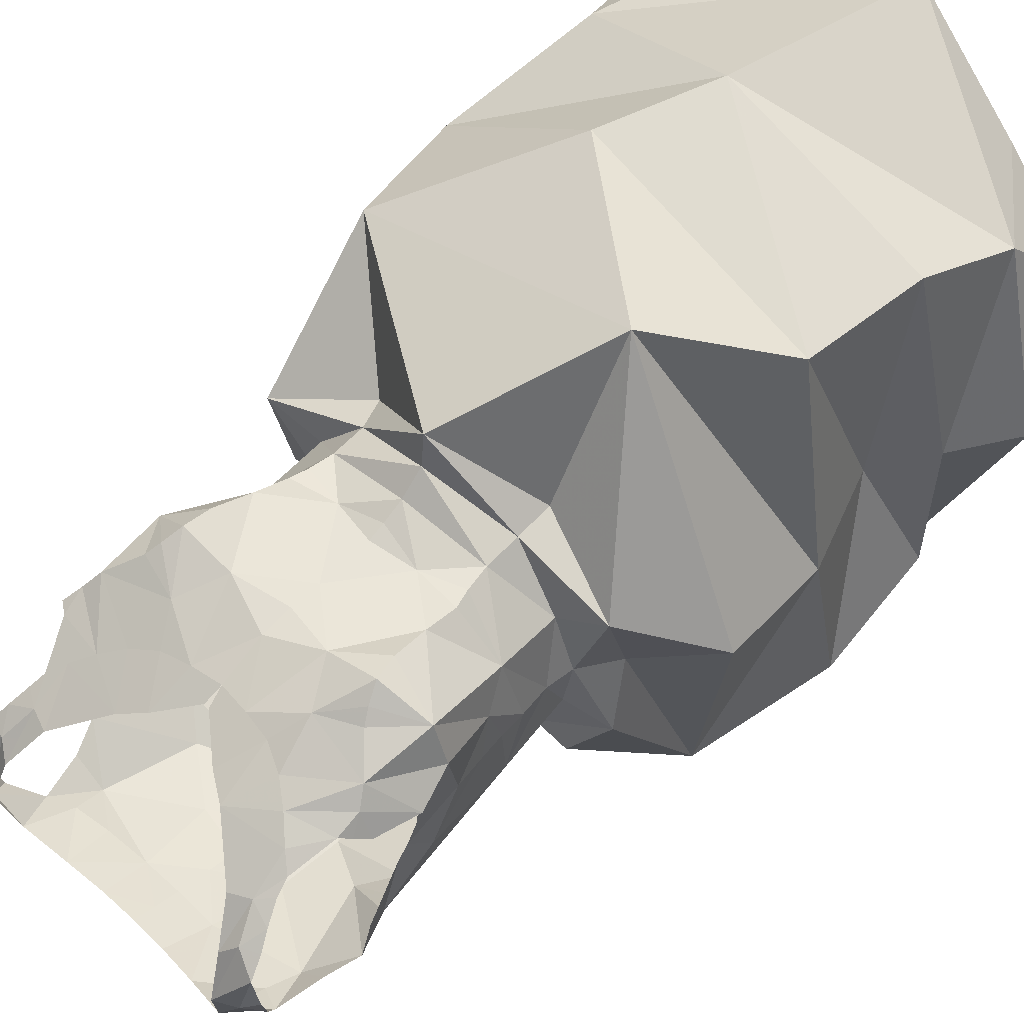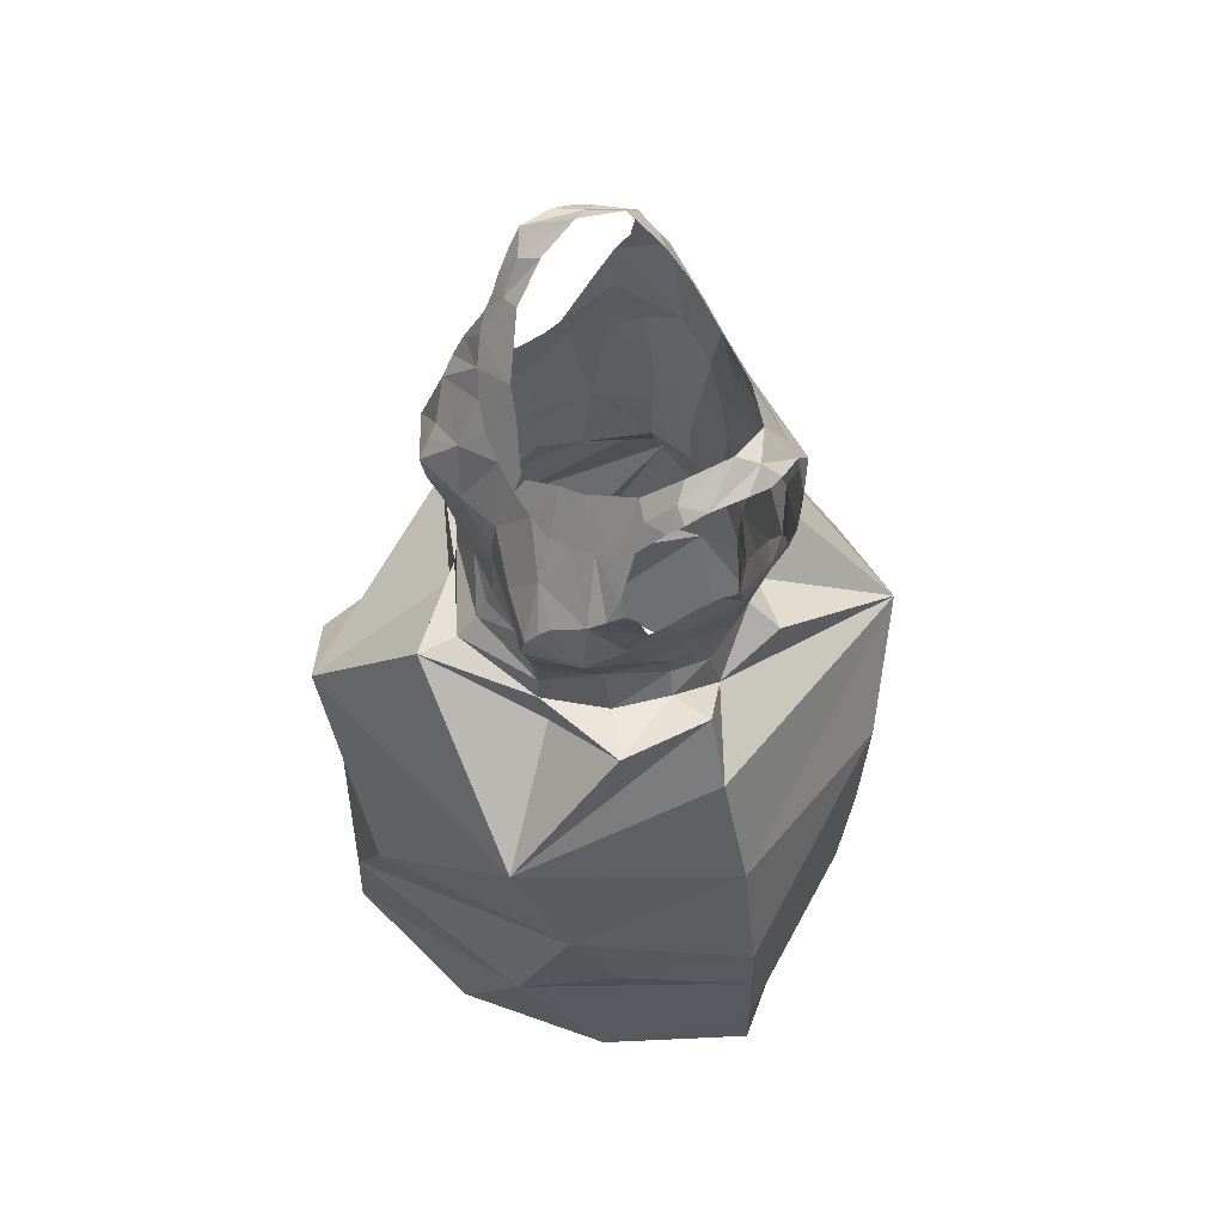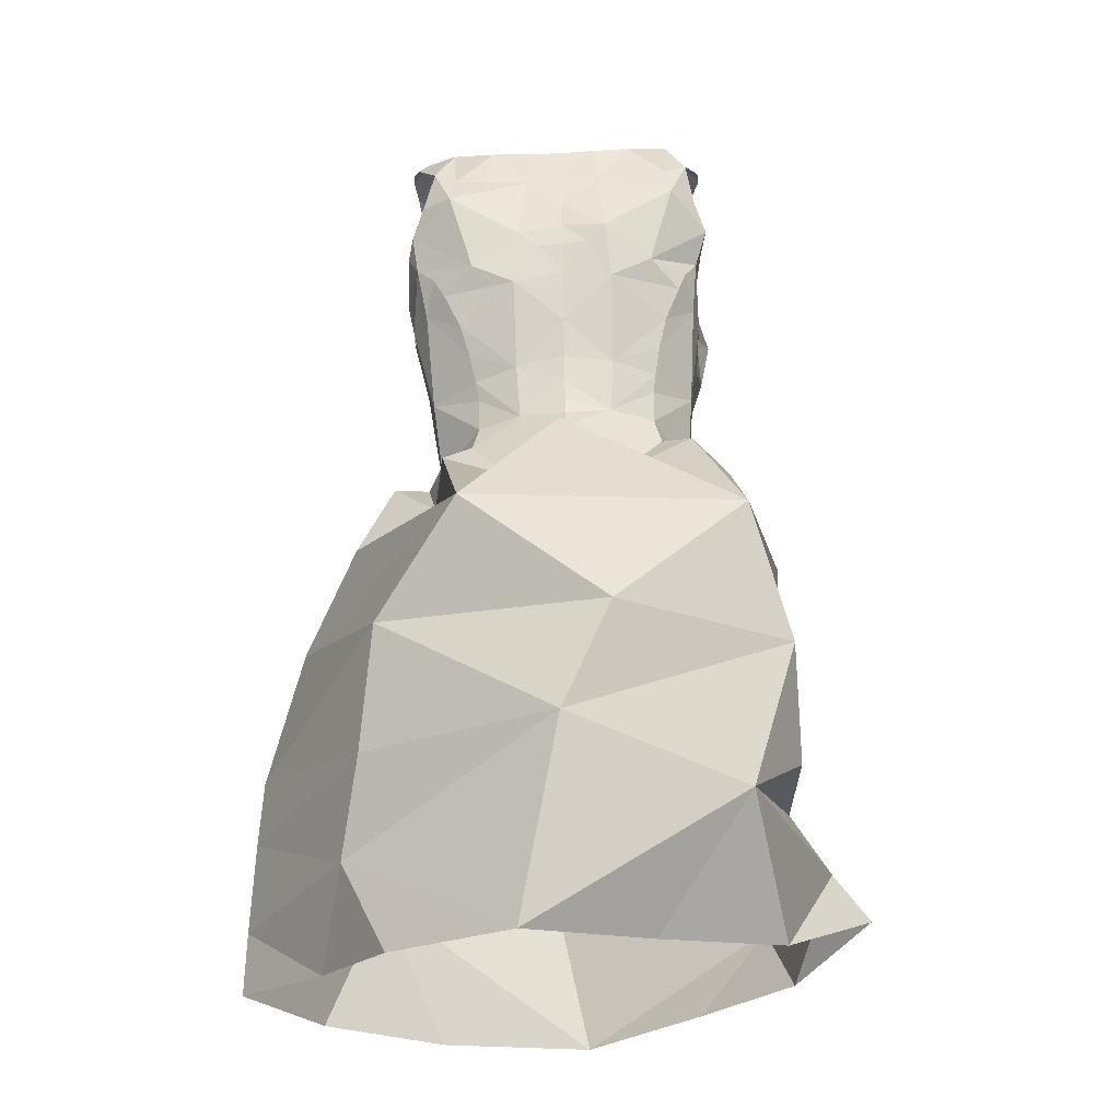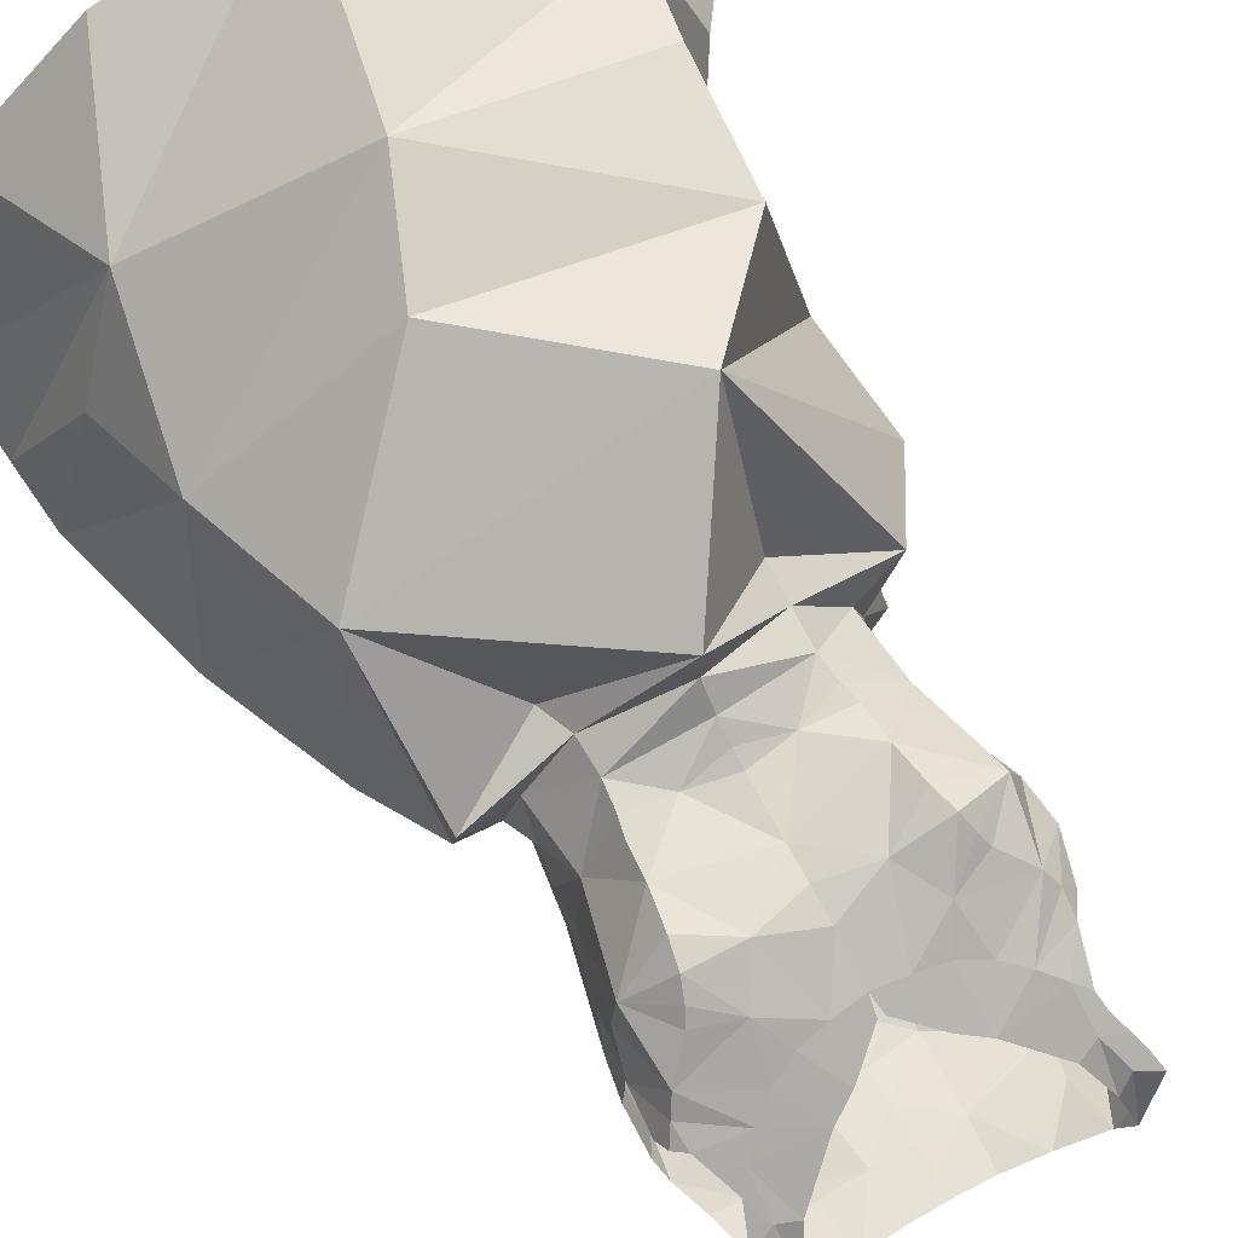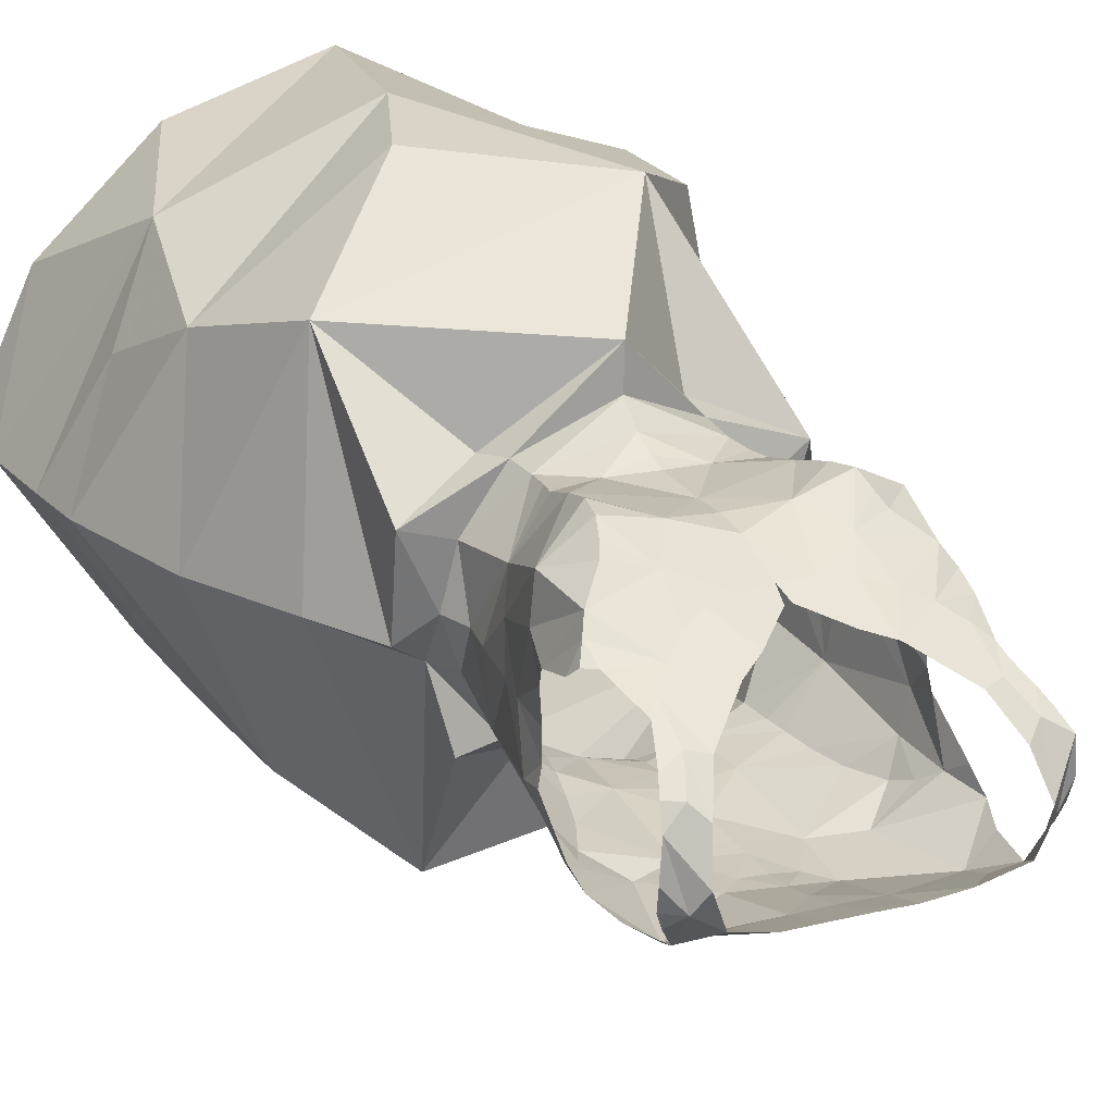
<metadata>
{"format":"obj","ext":"obj","renderer":"f3d","projection":"perspective","resolution":1024,"background":"white","views":[{"elev":53.8,"azim":-137.7,"up":"+Z"},{"elev":62.7,"azim":61.6,"up":"+Y"},{"elev":-22.9,"azim":-179.8,"up":"+Y"},{"elev":72.9,"azim":149.4,"up":"+Z"},{"elev":22.1,"azim":152.0,"up":"+Z"}]}
</metadata>
<code>
v 0.3989 1.16 -1.863
v 0.3944 1.198 -1.848
v 0.4249 1.164 -1.86
v 0.3648 1.16 -1.864
v 0.2722 1.165 -1.865
v 0.2471 1.172 -1.863
v 0.2782 1.203 -1.849
v 0.2297 1.18 -1.856
v 0.2458 1.21 -1.838
v 0.3358 0.6368 -2.016
v 0.365 0.4818 -2.01
v 0.1952 0.6023 -1.944
v 0.4428 1.172 -1.856
v 0.4277 1.202 -1.838
v 0.3039 1.162 -1.867
v 0.2994 1.107 -1.885
v 0.3356 1.134 -1.872
v 0.3351 1.112 -1.877
v 0.3342 1.066 -1.878
v 0.3151 1.093 -1.881
v 0.3348 1.092 -1.879
v 0.2932 0.9884 -1.868
v 0.2938 1.062 -1.881
v 0.3335 1.023 -1.874
v 0.5137 0.7191 -1.646
v 0.3825 0.7277 -1.55
v 0.3458 0.6435 -1.541
v 0.334 1.051 -1.876
v 0.4886 0.6046 -1.611
v 0.3326 0.9693 -1.87
v 0.2952 0.9444 -1.867
v 0.1936 0.8257 -1.951
v 0.2308 0.9138 -1.877
v 0.2879 0.8835 -1.879
v 0.3327 0.9914 -1.871
v 0.3357 1.16 -1.865
v 0.16 0.7214 -1.924
v 0.1592 0.7556 -1.772
v 0.3356 1.18 -1.858
v 0.4505 1.203 -1.823
v 0.4641 1.196 -1.806
v 0.4628 1.192 -1.823
v 0.3634 1.196 -1.851
v 0.4583 1.19 -1.834
v 0.4617 1.195 -1.779
v 0.441 1.21 -1.808
v 0.4457 1.191 -1.766
v 0.336 1.197 -1.852
v 0.2299 1.206 -1.816
v 0.2164 1.196 -1.816
v 0.2152 1.201 -1.799
v 0.2208 1.193 -1.828
v 0.2407 1.218 -1.804
v 0.2189 1.203 -1.774
v 0.3087 1.198 -1.853
v 0.3324 0.9373 -1.876
v 0.3324 0.9196 -1.887
v 0.2653 0.8249 -1.558
v 0.1916 0.748 -1.595
v 0.3323 0.9511 -1.872
v 0.2431 1.146 -1.874
v 0.2227 1.145 -1.855
v 0.222 1.092 -1.842
v 0.2613 1.08 -1.875
v 0.2316 1.078 -1.852
v 0.2131 1.121 -1.848
v 0.217 1.109 -1.832
v 0.2601 1.131 -1.718
v 0.226 1.102 -1.715
v 0.2322 1.092 -1.703
v 0.2272 1.12 -1.724
v 0.2218 1.113 -1.728
v 0.206 1.071 -1.732
v 0.2156 1.103 -1.733
v 0.251 1.071 -1.687
v 0.2228 1.042 -1.688
v 0.2817 1.083 -1.69
v 0.276 1.118 -1.71
v 0.2463 1.144 -1.728
v 0.2554 1.062 -1.679
v 0.2488 1.032 -1.858
v 0.219 1.064 -1.769
v 0.2191 1.027 -1.771
v 0.2161 1.063 -1.743
v 0.4846 0.6338 -1.927
v 0.4962 0.556 -1.908
v 0.4095 1.074 -1.873
v 0.4421 1.071 -1.854
v 0.4326 1.054 -1.858
v 0.26 0.9406 -1.854
v 0.254 0.9191 -1.86
v 0.2222 1.002 -1.772
v 0.2256 0.9925 -1.74
v 0.258 0.9828 -1.855
v 0.2546 1.006 -1.857
v 0.3687 0.9395 -1.865
v 0.2599 0.9662 -1.854
v 0.5323 0.6382 -1.683
v 0.403 0.9614 -1.848
v 0.4413 0.9704 -1.82
v 0.4021 0.9357 -1.848
v 0.2254 0.9616 -1.773
v 0.2342 0.9712 -1.718
v 0.2675 1.001 -1.679
v 0.2601 1.05 -1.669
v 0.212 1.042 -1.719
v 0.2684 0.9737 -1.687
v 0.2719 0.9598 -1.686
v 0.2245 0.982 -1.773
v 0.2646 1.03 -1.671
v 0.2281 0.9374 -1.774
v 0.2247 0.9162 -1.774
v 0.2372 0.9199 -1.725
v 0.2186 1.051 -1.808
v 0.221 1.07 -1.788
v 0.2222 1.077 -1.8
v 0.2743 0.9407 -1.684
v 0.201 0.9121 -1.707
v 0.3004 1.051 -1.68
v 0.5715 0.6556 -1.779
v 0.4755 0.7317 -1.938
v 0.5433 0.7632 -1.782
v 0.2735 0.9138 -1.681
v 0.4825 0.8274 -1.615
v 0.4362 1.17 -1.748
v 0.4355 1.199 -1.777
v 0.4589 1.187 -1.764
v 0.4538 1.176 -1.754
v 0.4481 1.162 -1.744
v 0.4442 1.152 -1.737
v 0.4219 1.176 -1.752
v 0.4348 1.14 -1.729
v 0.3877 1.146 -1.73
v 0.2981 0.7227 -2.011
v 0.4216 1.128 -1.72
v 0.2361 1.195 -1.763
v 0.223 1.19 -1.763
v 0.2673 0.4945 -1.927
v 0.413 0.8157 -1.986
v 0.234 1.164 -1.744
v 0.2361 1.153 -1.737
v 0.2451 1.173 -1.747
v 0.228 1.179 -1.753
v 0.2939 1.15 -1.726
v 0.2607 1.18 -1.749
v 0.2473 1.202 -1.775
v 0.3866 1.106 -1.705
v 0.3693 1.135 -1.722
v 0.4059 1.116 -1.712
v 0.3429 1.113 -1.71
v 0.3408 1.1 -1.702
v 0.3643 1.102 -1.703
v 0.2953 1.108 -1.705
v 0.3122 1.137 -1.721
v 0.3174 1.103 -1.703
v 0.3384 1.114 -1.71
v 0.2054 0.8892 -1.772
v 0.1987 0.9066 -1.827
v 0.4307 0.9006 -1.868
v 0.4075 0.9162 -1.854
v 0.4388 0.8797 -1.813
v 0.4468 0.9164 -1.768
v 0.4744 0.91 -1.785
v 0.4341 0.9164 -1.806
v 0.4376 0.9361 -1.771
v 0.4057 0.9779 -1.85
v 0.3367 0.9141 -1.914
v 0.442 0.9601 -1.772
v 0.4452 0.9802 -1.774
v 0.454 1.025 -1.775
v 0.4487 1 -1.774
v 0.4602 1.044 -1.813
v 0.2306 0.9186 -1.811
v 0.4583 1.061 -1.776
v 0.4603 1.065 -1.795
v 0.2725 0.8864 -1.676
v 0.4075 0.9745 -1.682
v 0.372 0.9682 -1.682
v 0.4042 0.9608 -1.683
v 0.4657 1.071 -1.806
v 0.4562 1.084 -1.847
v 0.4478 1.043 -1.84
v 0.4112 1 -1.854
v 0.4191 1.026 -1.857
v 0.4326 0.9733 -1.719
v 0.4107 1.001 -1.673
v 0.2375 1.061 -1.858
v 0.4647 1.1 -1.836
v 0.2272 0.9758 -1.82
v 0.2248 1.051 -1.837
v 0.3405 1.065 -1.687
v 0.34 1.041 -1.684
v 0.4291 1.139 -1.874
v 0.4508 1.093 -1.699
v 0.3998 1.083 -1.689
v 0.4567 1.122 -1.719
v 0.4578 1.104 -1.709
v 0.4652 1.115 -1.719
v 0.4312 1.074 -1.682
v 0.4646 1.073 -1.736
v 0.4682 1.106 -1.727
v 0.3394 1.017 -1.684
v 0.5791 0.5356 -1.776
v 0.5121 0.4841 -1.856
v 0.5052 0.857 -1.781
v 0.4108 0.8913 -1.686
v 0.3358 0.9284 -1.62
v 0.1533 0.6412 -1.873
v 0.3119 0.4903 -1.547
v 0.4351 0.4873 -1.584
v 0.4206 1.05 -1.667
v 0.38 1.051 -1.676
v 0.4163 1.03 -1.665
v 0.4522 1.042 -1.694
v 0.4566 1.044 -1.726
v 0.19 0.6694 -1.78
v 0.445 0.9923 -1.742
v 0.4261 1.064 -1.675
v 0.1808 0.6503 -1.597
v 0.1641 0.5752 -1.62
v 0.1553 0.8451 -1.764
v 0.371 1.104 -1.876
v 0.4776 0.9258 -1.709
v 0.4608 1.114 -1.849
v 0.452 1.138 -1.857
v 0.4608 1.063 -1.751
v 0.3749 1.058 -1.876
v 0.3721 0.9842 -1.865
v 0.3545 1.091 -1.877
v 0.376 0.879 -1.88
v 0.1215 0.5855 -1.763
v 0.1469 0.5148 -1.685
v 0.3037 0.9705 -1.685
v 0.3382 0.9759 -1.681
v 0.3381 0.963 -1.677
v 0.3379 0.947 -1.668
v 0.4016 0.9417 -1.684
v 0.3374 0.9298 -1.652
v 0.4019 0.9155 -1.683
v 0.4368 0.9199 -1.724
v 0.5754 0.6054 -1.778
v 0.154 0.6343 -1.764
v 0.2197 0.5037 -1.62
v 0.4594 0.4814 -1.941
v 0.09271 0.5471 -1.766
v 0.5282 0.4862 -1.667
v 0.5809 0.4867 -1.776
v 0.1665 0.5076 -1.852
f 1 2 3
f 4 2 1
f 5 6 7
f 6 8 9
f 10 11 12
f 13 3 14
f 15 5 7
f 16 17 18
f 19 20 21
f 20 18 21
f 22 23 24
f 25 26 27
f 23 28 24
f 15 17 16
f 27 29 25
f 30 31 22
f 32 33 34
f 35 30 22
f 15 36 17
f 37 38 32
f 39 4 36
f 40 41 42
f 4 43 2
f 40 44 13
f 40 45 41
f 39 43 4
f 14 40 13
f 40 46 45
f 46 47 45
f 3 2 14
f 39 48 43
f 49 50 51
f 15 39 36
f 52 50 49
f 6 9 7
f 53 9 49
f 54 49 51
f 8 49 9
f 48 39 55
f 7 55 15
f 55 39 15
f 31 56 57
f 26 58 59
f 60 56 31
f 20 16 18
f 8 61 62
f 8 6 61
f 6 5 61
f 63 64 65
f 66 64 63
f 67 66 63
f 66 61 64
f 68 69 70
f 71 72 69
f 71 69 68
f 69 73 70
f 74 69 72
f 75 70 76
f 77 78 70
f 73 69 74
f 68 79 71
f 75 76 80
f 81 23 22
f 82 83 84
f 19 28 23
f 85 86 10
f 87 88 89
f 90 31 91
f 83 92 93
f 19 23 20
f 94 95 22
f 60 96 56
f 94 31 97
f 31 34 91
f 29 98 25
f 22 95 81
f 99 100 101
f 93 102 103
f 104 76 103
f 76 105 80
f 106 83 93
f 84 106 73
f 107 103 108
f 109 93 92
f 104 110 76
f 102 111 103
f 112 113 111
f 114 115 116
f 103 113 117
f 14 46 40
f 113 112 118
f 108 103 117
f 77 105 119
f 15 16 61
f 120 121 122
f 70 106 76
f 31 57 34
f 16 20 23
f 113 118 123
f 121 85 10
f 25 122 124
f 125 47 126
f 127 47 128
f 47 127 45
f 129 125 130
f 125 131 132
f 125 132 130
f 131 133 132
f 32 134 37
f 135 132 133
f 136 54 137
f 11 138 12
f 122 121 139
f 136 53 54
f 140 141 142
f 143 142 136
f 144 145 79
f 142 79 145
f 142 141 79
f 85 121 120
f 136 146 53
f 147 133 148
f 149 135 133
f 78 144 68
f 147 149 133
f 150 151 152
f 148 150 152
f 148 152 147
f 153 154 144
f 144 78 153
f 153 155 154
f 68 144 79
f 155 151 156
f 155 156 154
f 157 112 158
f 159 160 161
f 161 162 163
f 162 164 165
f 10 12 37
f 103 111 113
f 166 100 99
f 57 167 34
f 124 58 26
f 164 160 101
f 161 164 162
f 100 164 101
f 100 165 164
f 168 100 169
f 38 59 58
f 24 35 22
f 170 171 172
f 90 91 173
f 174 170 175
f 118 176 123
f 143 136 137
f 177 178 179
f 109 102 93
f 180 172 181
f 182 89 88
f 182 183 184
f 70 73 106
f 185 186 177
f 181 182 88
f 128 125 129
f 81 187 23
f 172 182 181
f 146 136 142
f 180 181 188
f 171 100 172
f 112 157 118
f 182 172 100
f 112 111 173
f 134 139 121
f 97 189 94
f 173 158 112
f 189 97 90
f 102 189 111
f 111 189 173
f 189 90 173
f 95 189 190
f 91 33 158
f 92 189 109
f 120 25 98
f 81 190 187
f 123 117 113
f 96 57 56
f 81 95 190
f 191 119 192
f 189 114 190
f 82 115 83
f 114 63 190
f 187 190 65
f 114 116 63
f 134 121 10
f 190 63 65
f 4 1 193
f 32 139 134
f 100 166 183
f 165 100 168
f 91 34 33
f 77 153 78
f 149 194 135
f 70 75 77
f 155 191 151
f 147 195 149
f 191 152 151
f 194 149 195
f 77 75 80
f 196 135 197
f 198 196 197
f 135 194 197
f 199 194 195
f 200 201 197
f 197 194 200
f 198 197 201
f 196 130 132
f 76 110 105
f 119 202 192
f 80 105 77
f 77 119 155
f 86 203 204
f 205 122 139
f 124 206 207
f 12 208 37
f 209 210 29
f 104 202 119
f 105 110 119
f 110 104 119
f 211 212 213
f 107 104 103
f 195 152 212
f 194 199 214
f 215 200 194
f 213 214 211
f 202 186 212
f 192 202 212
f 216 59 38
f 214 185 217
f 27 209 29
f 186 213 212
f 214 199 218
f 219 220 27
f 214 218 211
f 214 213 186
f 212 211 195
f 195 218 199
f 31 94 22
f 78 68 70
f 3 13 193
f 118 157 221
f 4 222 17
f 4 17 36
f 118 58 176
f 1 3 193
f 124 207 58
f 223 124 163
f 206 124 223
f 205 161 163
f 161 139 159
f 33 32 158
f 158 32 157
f 32 167 139
f 32 38 221
f 224 193 225
f 193 13 225
f 222 18 17
f 87 222 193
f 224 87 193
f 59 219 27
f 170 174 226
f 24 227 228
f 227 184 228
f 219 59 216
f 89 184 227
f 181 224 188
f 18 229 21
f 25 120 122
f 28 19 227
f 28 227 24
f 124 26 25
f 58 118 221
f 230 139 167
f 205 139 161
f 207 176 58
f 37 216 38
f 18 222 229
f 124 122 205
f 169 171 217
f 220 231 232
f 61 16 64
f 228 30 35
f 108 233 107
f 104 233 202
f 233 234 202
f 227 229 222
f 158 173 91
f 87 224 181
f 108 117 233
f 235 233 236
f 49 54 53
f 61 66 62
f 236 178 235
f 128 47 125
f 178 202 234
f 233 117 236
f 178 234 235
f 61 5 15
f 4 193 222
f 95 94 189
f 102 109 189
f 185 214 186
f 170 215 217
f 235 234 233
f 217 168 169
f 214 217 215
f 44 40 42
f 237 179 178
f 185 177 179
f 168 185 165
f 180 175 172
f 30 60 31
f 104 107 233
f 178 236 237
f 126 131 125
f 177 186 178
f 186 202 178
f 179 237 185
f 207 123 176
f 215 194 214
f 236 117 238
f 226 200 215
f 207 238 123
f 117 123 238
f 142 145 146
f 115 114 83
f 23 64 16
f 211 218 195
f 216 37 208
f 92 83 114
f 87 181 88
f 228 184 183
f 226 215 170
f 63 116 67
f 83 106 84
f 184 89 182
f 239 238 207
f 143 140 142
f 240 162 165
f 189 92 114
f 170 172 175
f 152 195 147
f 240 165 185
f 223 162 240
f 222 87 227
f 207 206 239
f 217 171 170
f 185 237 240
f 240 237 239
f 223 163 162
f 239 206 223
f 187 65 64
f 221 38 58
f 212 152 191
f 239 237 238
f 236 238 237
f 26 59 27
f 19 21 229
f 160 164 161
f 49 8 52
f 96 228 166
f 87 89 227
f 60 30 96
f 96 30 228
f 76 106 93
f 166 228 183
f 96 166 99
f 159 230 160
f 76 93 103
f 96 160 230
f 101 96 99
f 96 230 57
f 96 101 160
f 155 119 191
f 192 212 191
f 90 97 31
f 187 64 23
f 19 229 227
f 100 171 169
f 98 241 120
f 120 241 85
f 216 242 219
f 153 77 155
f 47 46 126
f 182 100 183
f 220 243 209
f 241 98 29
f 11 86 244
f 208 12 242
f 57 230 167
f 208 242 216
f 168 217 185
f 37 134 10
f 245 232 231
f 243 220 232
f 220 242 231
f 29 246 203
f 241 29 203
f 219 242 220
f 210 246 29
f 247 203 246
f 27 220 209
f 203 86 241
f 247 204 203
f 86 204 244
f 248 231 12
f 242 12 231
f 241 86 85
f 138 248 12
f 245 231 248
f 10 86 11
f 239 223 240
f 228 35 24
f 159 139 230
f 32 34 167
f 124 205 163
f 32 221 157
f 79 141 71
f 196 132 135

</code>
